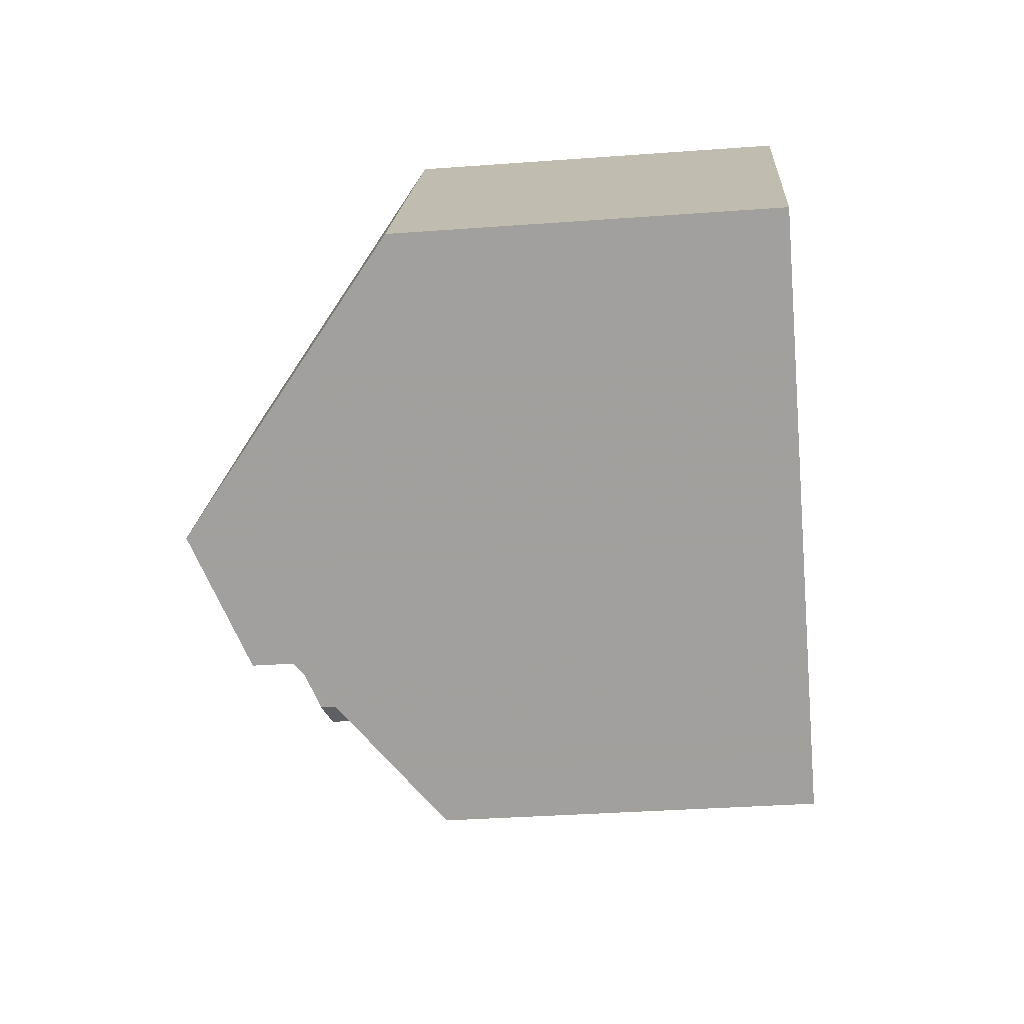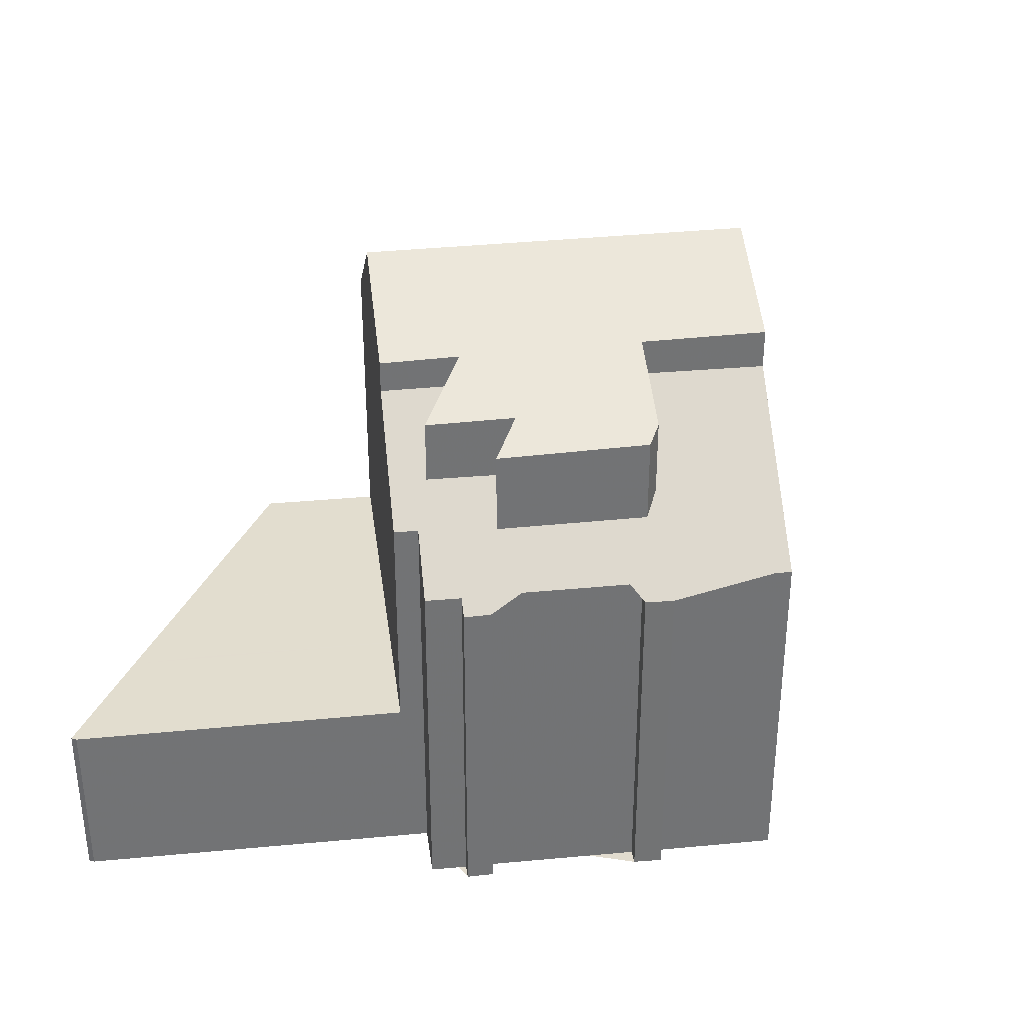
<metadata>
{"format":"obj","ext":"obj","renderer":"f3d","projection":"perspective","resolution":1024,"background":"white","views":[{"elev":-35.2,"azim":95.6,"up":"+Y"},{"elev":34.7,"azim":-59.9,"up":"+Z"}]}
</metadata>
<code>
v -1413 -2387 7.546
v -1411 -2386 5.908
v -1407 -2390 5.934
v -1421 -2386 2.775
v -1421 -2386 2.775
v -1414 -2385 2.822
v -1418 -2391 5.814
v -1418 -2391 6.529
v -1415 -2396 5.846
v -1416 -2395 5.831
v -1416 -2395 5.638
v -1417 -2394 5.642
v -1416 -2394 5.835
v -1418 -2392 5.824
v -1418 -2392 5.631
v -1418 -2392 5.621
v -1418 -2392 5.814
v -1411 -2393 9.469
v -1411 -2393 9.469
v -1413 -2387 7.542
v -1415 -2388 9.358
v -1413 -2394 8.67
v -1414 -2385 2.822
v -1413 -2386 2.829
v -1421 -2387 2.781
v -1413 -2386 2.829
v -1413 -2386 2.828
v -1414 -2385 2.822
v -1418 -2391 2.802
v -1413 -2387 2.832
v -1411 -2394 9.265
v -1415 -2389 9.006
v -1418 -2391 6.526
v -1413 -2394 8.021
v -1414 -2385 2.822
v -1421 -2386 2.775
v -1414 -2385 2.823
v -1414 -2385 2.823
v -1413 -2387 2.832
v -1413 -2387 7.56
v -1409 -2392 7.568
v -1417 -2392 6.74
v -1415 -2394 6.741
v -1414 -2395 6.742
v -1421 -2386 2.777
v -1421 -2386 2.777
v -1420 -2387 2.783
v -1418 -2390 6.739
v -1418 -2390 2.804
v -1417 -2392 7.96
v -1415 -2394 8.013
v -1414 -2388 9.365
v -1418 -2391 6.739
v -1418 -2391 6.529
v -1413 -2387 7.561
v -1413 -2387 7.546
v -1415 -2389 9.022
v -1414 -2388 9.365
v -1416 -2390 8.008
v -1416 -2390 8.537
v -1417 -2392 6.489
v -1416 -2394 6.509
v -1417 -2392 7.837
v -1416 -2394 7.898
v -1414 -2396 6.526
v -1418 -2391 6.479
v -1411 -2386 5.924
v -1408 -2390 5.93
v -1417 -2386 2.801
v -1417 -2386 2.801
v -1416 -2387 2.807
v -1415 -2388 2.819
v -1415 -2388 9.147
v -1415 -2389 9.156
v -1411 -2393 9.284
v -1414 -2388 9.367
v -1411 -2386 5.924
v -1413 -2387 7.561
v -1418 -2391 6.48
v -1417 -2391 6.739
v -1415 -2389 9.027
v -1415 -2389 9.159
v -1414 -2388 9.367
v -1418 -2392 5.814
v -1411 -2386 5.908
v -1416 -2390 8.009
v -1416 -2390 8.54
v -1417 -2391 8.081
v -1417 -2390 7.047
v -1417 -2390 7.047
v -1417 -2390 2.805
v -1417 -2391 7.047
v -1417 -2391 7.047
v -1414 -2395 7.05
v -1415 -2394 7.049
v -1416 -2392 7.048
v -1420 -2386 2.78
v -1421 -2386 2.78
v -1420 -2387 2.786
v -1415 -2394 8.161
v -1416 -2392 8.112
v -1418 -2391 6.526
v -1418 -2390 6.739
v -1413 -2387 2.832
v -1413 -2387 2.832
v -1415 -2388 2.819
v -1413 -2387 2.832
v -1417 -2390 7.047
v -1418 -2390 2.804
v -1418 -2391 2.802
v -1415 -2388 9.358
v -1413 -2387 7.542
v -1413 -2387 7.56
v -1416 -2389 8.005
v -1416 -2389 8.527
v -1417 -2390 2.805
v -1415 -2388 9.147
v -1415 -2388 9.358
v -1415 -2389 9.006
v -1413 -2394 8.67
v -1414 -2395 6.742
v -1414 -2396 6.526
v -1414 -2395 7.05
v -1413 -2394 8.021
v -1411 -2393 9.284
v -1411 -2394 9.265
v -1411 -2393 9.469
v -1415 -2396 5.846
v -1411 -2393 9.469
v -1409 -2392 7.568
v -1407 -2390 5.934
v -1413 -2387 2.832
v -1413 -2387 7.542
v -1413 -2387 7.547
v -1413 -2387 7.546
v -1413 -2387 7.542
v -1411 -2389 7.563
v -1409 -2392 7.597
v -1409 -2392 7.597
v -1411 -2386 5.924
v -1411 -2386 5.965
v -1411 -2386 5.908
v -1416 -2387 2.807
v -1415 -2388 2.819
v -1415 -2388 9.158
v -1411 -2393 9.317
v -1411 -2393 9.317
v -1417 -2386 2.801
v -1417 -2386 2.801
v -1415 -2388 2.819
v -1415 -2388 9.158
v -1415 -2389 9.171
v -1415 -2389 9.168
v -1417 -2386 2.804
v -1416 -2389 2.815
v -1416 -2389 8.834
v -1412 -2394 8.97
v -1412 -2394 8.97
v -1418 -2386 2.795
v -1418 -2386 2.795
v -1417 -2387 2.801
v -1416 -2389 8.842
v -1416 -2389 8.834
v -1416 -2389 8.645
v -1416 -2389 2.815
v -1416 -2389 8.845
v -1416 -2389 8.527
v -1416 -2389 8.005
v -1413 -2394 8.686
v -1413 -2394 8.686
v -1416 -2389 2.811
v -1419 -2386 2.788
v -1419 -2386 2.789
v -1418 -2387 2.795
v -1416 -2390 8.537
v -1416 -2389 8.527
v -1416 -2390 8.559
v -1416 -2390 8.008
v -1416 -2389 8.005
v -1416 -2389 2.811
v -1416 -2390 8.015
v -1416 -2390 8.54
v -1416 -2390 8.009
v -1416 -2389 8.533
v -1414 -2393 8.02
v -1414 -2393 8.625
v -1413 -2394 8.67
v -1413 -2394 8.67
v -1413 -2394 8.021
v -1413 -2394 8.021
v -1416 -2389 2.811
v -1419 -2386 2.789
v -1419 -2386 2.789
v -1418 -2387 2.795
v -1415 -2391 8.57
v -1416 -2390 8.541
v -1416 -2389 8.533
v -1416 -2389 8.017
v -1416 -2389 2.811
v -1416 -2390 8.544
v -1412 -2392 9.433
v -1409 -2389 5.929
v -1410 -2390 7.565
v -1410 -2390 7.579
v -1415 -2394 6.51
v -1415 -2394 6.741
v -1415 -2394 8.161
v -1415 -2394 7.049
v -1413 -2392 9.181
v -1413 -2392 9.24
v -1412 -2392 9.433
v -1416 -2395 5.638
v -1413 -2392 9.265
v -1413 -2392 8.926
v -1414 -2393 8.625
v -1414 -2393 8.02
v -1414 -2393 8.625
v -1414 -2393 8.02
v -1414 -2393 8.634
v -1409 -2389 5.925
v -1415 -2394 6.78
v -1415 -2394 8.032
v -1412 -2391 9.427
v -1417 -2392 6.489
v -1417 -2392 7.837
v -1412 -2391 8.945
v -1417 -2392 7.837
v -1417 -2392 7.96
v -1416 -2392 8.112
v -1407 -2390 6.007
v -1410 -2391 7.566
v -1410 -2391 7.587
v -1407 -2390 6.007
v -1417 -2392 6.489
v -1417 -2392 6.74
v -1416 -2392 7.048
v -1416 -2392 8.112
v -1416 -2392 7.048
v -1413 -2391 9.151
v -1413 -2391 9.226
v -1412 -2391 9.427
v -1418 -2392 5.622
v -1413 -2391 9.25
v -1414 -2391 8.902
v -1415 -2392 8.592
v -1415 -2392 8.596
v -1418 -2391 6.528
v -1418 -2391 6.734
v -1413 -2390 9.402
v -1410 -2390 6.902
v -1411 -2390 7.565
v -1411 -2390 7.575
v -1416 -2390 8.015
v -1416 -2390 8.559
v -1408 -2389 5.93
v -1418 -2391 6.739
v -1417 -2391 6.936
v -1416 -2390 8.559
v -1416 -2390 8.561
v -1416 -2390 8.015
v -1408 -2389 5.928
v -1417 -2391 8.081
v -1417 -2391 7.047
v -1417 -2391 8.081
v -1417 -2391 7.047
v -1414 -2390 9.09
v -1414 -2390 9.195
v -1413 -2390 9.402
v -1414 -2390 9.214
v -1415 -2390 8.871
v -1415 -2396 5.877
v -1415 -2396 5.877
v -1416 -2395 5.876
v -1418 -2391 5.874
v -1418 -2392 5.874
v -1418 -2392 5.874
v -1413 -2392 9.183
v -1412 -2392 9.243
v -1412 -2392 9.44
v -1412 -2392 9.27
v -1413 -2392 9.148
v -1417 -2393 7.856
v -1416 -2393 7.977
v -1412 -2392 9.44
v -1417 -2393 6.495
v -1416 -2392 8.129
v -1418 -2393 5.827
v -1417 -2393 5.875
v -1413 -2392 8.919
v -1414 -2392 8.609
v -1414 -2392 8.615
v -1417 -2393 6.495
v -1417 -2393 7.856
v -1409 -2391 7.109
v -1409 -2391 7.567
v -1409 -2391 7.594
v -1409 -2391 7.109
v -1415 -2388 2.819
v -1415 -2388 2.818
v -1419 -2389 2.794
v -1419 -2389 2.792
v -1415 -2388 9.363
v -1414 -2388 9.15
v -1415 -2388 9.187
v -1410 -2388 5.927
v -1412 -2388 7.555
v -1412 -2388 7.562
v -1414 -2388 8.986
v -1417 -2389 2.806
v -1418 -2389 2.797
v -1416 -2388 2.812
v -1417 -2389 2.806
v -1415 -2388 2.819
v -1415 -2388 9.187
v -1415 -2388 9.363
v -1410 -2388 5.918
v -1415 -2388 2.819
v -1411 -2393 9.458
v -1411 -2393 9.458
v -1415 -2394 8.032
v -1415 -2394 6.78
v -1415 -2394 7.049
v -1412 -2393 9.253
v -1411 -2393 9.279
v -1411 -2393 9.312
v -1412 -2393 8.955
v -1413 -2394 8.645
v -1413 -2394 8.02
v -1413 -2394 8.645
v -1413 -2394 8.02
v -1413 -2394 8.657
v -1416 -2394 7.898
v -1415 -2394 8.013
v -1415 -2394 6.78
v -1415 -2394 8.032
v -1416 -2394 6.509
v -1415 -2394 6.741
v -1417 -2394 5.834
v -1416 -2394 5.875
v -1416 -2394 6.509
v -1416 -2394 7.898
v -1411 -2386 5.965
v -1413 -2387 7.546
v -1413 -2387 0
v -1411 -2386 0
v -1411 -2386 5.908
v -1411 -2386 5.908
v -1411 -2386 0
v -1411 -2386 0
v -1407 -2390 6.007
v -1407 -2390 5.934
v -1407 -2390 0
v -1407 -2390 8.882e-16
v -1421 -2386 2.775
v -1421 -2386 2.775
v -1421 -2386 0
v -1421 -2386 4.441e-16
v -1421 -2386 2.777
v -1421 -2386 2.775
v -1421 -2386 -4.441e-16
v -1421 -2386 0
v -1414 -2385 2.823
v -1414 -2385 2.822
v -1414 -2385 0
v -1414 -2385 4.441e-16
v -1418 -2391 5.874
v -1418 -2391 5.814
v -1418 -2391 0
v -1418 -2391 8.882e-16
v -1418 -2391 6.529
v -1418 -2391 6.529
v -1418 -2391 8.882e-16
v -1418 -2391 8.882e-16
v -1416 -2395 5.638
v -1416 -2395 5.831
v -1416 -2395 0
v -1416 -2395 0
v -1416 -2395 5.638
v -1416 -2395 5.638
v -1416 -2395 0
v -1416 -2395 0
v -1416 -2394 5.835
v -1417 -2394 5.642
v -1417 -2394 0
v -1416 -2394 8.882e-16
v -1417 -2394 5.834
v -1416 -2394 5.835
v -1416 -2394 8.882e-16
v -1417 -2394 -8.882e-16
v -1418 -2392 5.631
v -1418 -2392 5.824
v -1418 -2392 8.882e-16
v -1418 -2392 8.882e-16
v -1418 -2392 5.622
v -1418 -2392 5.631
v -1418 -2392 8.882e-16
v -1418 -2392 -8.882e-16
v -1418 -2392 5.814
v -1418 -2392 5.621
v -1418 -2392 0
v -1418 -2392 0
v -1418 -2392 5.814
v -1418 -2392 5.814
v -1418 -2392 0
v -1418 -2392 0
v -1411 -2393 9.458
v -1411 -2393 9.469
v -1411 -2393 -1.776e-15
v -1411 -2393 0
v -1414 -2385 2.822
v -1414 -2385 2.822
v -1414 -2385 0
v -1414 -2385 0
v -1421 -2386 2.775
v -1421 -2387 2.781
v -1421 -2387 0
v -1421 -2386 0
v -1413 -2387 2.832
v -1413 -2386 2.829
v -1413 -2386 0
v -1413 -2387 0
v -1414 -2385 2.822
v -1414 -2385 2.822
v -1414 -2385 -4.441e-16
v -1414 -2385 0
v -1412 -2394 8.97
v -1411 -2394 9.265
v -1411 -2394 0
v -1412 -2394 0
v -1421 -2386 2.775
v -1421 -2386 2.775
v -1421 -2386 4.441e-16
v -1421 -2386 -4.441e-16
v -1413 -2386 2.829
v -1414 -2385 2.823
v -1414 -2385 4.441e-16
v -1413 -2386 0
v -1409 -2392 7.597
v -1409 -2392 7.568
v -1409 -2392 -8.882e-16
v -1409 -2392 -8.882e-16
v -1414 -2396 6.526
v -1414 -2395 6.742
v -1414 -2395 0
v -1414 -2396 0
v -1421 -2386 2.78
v -1421 -2386 2.777
v -1421 -2386 0
v -1421 -2386 0
v -1418 -2391 6.528
v -1418 -2391 6.529
v -1418 -2391 8.882e-16
v -1418 -2391 0
v -1413 -2387 7.546
v -1413 -2387 7.546
v -1413 -2387 0
v -1413 -2387 0
v -1415 -2396 5.877
v -1414 -2396 6.526
v -1414 -2396 0
v -1415 -2396 0
v -1418 -2391 6.529
v -1418 -2391 6.479
v -1418 -2391 -8.882e-16
v -1418 -2391 8.882e-16
v -1411 -2386 5.908
v -1411 -2386 5.924
v -1411 -2386 0
v -1411 -2386 0
v -1407 -2390 5.934
v -1408 -2390 5.93
v -1408 -2390 0
v -1407 -2390 0
v -1414 -2385 2.822
v -1417 -2386 2.801
v -1417 -2386 0
v -1414 -2385 -4.441e-16
v -1411 -2394 9.265
v -1411 -2393 9.284
v -1411 -2393 1.776e-15
v -1411 -2394 0
v -1418 -2391 5.814
v -1418 -2392 5.814
v -1418 -2392 0
v -1418 -2391 0
v -1410 -2388 5.918
v -1411 -2386 5.908
v -1411 -2386 0
v -1410 -2388 8.882e-16
v -1414 -2395 6.742
v -1414 -2395 7.05
v -1414 -2395 8.882e-16
v -1414 -2395 0
v -1419 -2386 2.788
v -1421 -2386 2.78
v -1421 -2386 0
v -1419 -2386 -4.441e-16
v -1419 -2389 2.792
v -1418 -2391 2.802
v -1418 -2391 0
v -1419 -2389 -4.441e-16
v -1413 -2387 7.546
v -1413 -2387 7.542
v -1413 -2387 0
v -1413 -2387 0
v -1416 -2395 5.831
v -1415 -2396 5.846
v -1415 -2396 0
v -1416 -2395 0
v -1411 -2393 9.469
v -1409 -2392 7.597
v -1409 -2392 -8.882e-16
v -1411 -2393 -1.776e-15
v -1411 -2386 5.924
v -1411 -2386 5.965
v -1411 -2386 0
v -1411 -2386 0
v -1411 -2386 5.908
v -1411 -2386 5.908
v -1411 -2386 0
v -1411 -2386 0
v -1411 -2393 9.284
v -1411 -2393 9.317
v -1411 -2393 1.776e-15
v -1411 -2393 1.776e-15
v -1417 -2386 2.801
v -1417 -2386 2.801
v -1417 -2386 -4.441e-16
v -1417 -2386 0
v -1413 -2394 8.686
v -1412 -2394 8.97
v -1412 -2394 0
v -1413 -2394 0
v -1417 -2386 2.801
v -1418 -2386 2.795
v -1418 -2386 0
v -1417 -2386 -4.441e-16
v -1413 -2394 8.67
v -1413 -2394 8.686
v -1413 -2394 0
v -1413 -2394 0
v -1419 -2386 2.789
v -1419 -2386 2.788
v -1419 -2386 -4.441e-16
v -1419 -2386 0
v -1414 -2395 7.05
v -1413 -2394 8.021
v -1413 -2394 0
v -1414 -2395 8.882e-16
v -1418 -2386 2.795
v -1419 -2386 2.789
v -1419 -2386 0
v -1418 -2386 0
v -1417 -2394 5.642
v -1416 -2395 5.638
v -1416 -2395 0
v -1417 -2394 0
v -1408 -2389 5.928
v -1409 -2389 5.925
v -1409 -2389 0
v -1408 -2389 0
v -1409 -2391 7.109
v -1407 -2390 6.007
v -1407 -2390 8.882e-16
v -1409 -2391 0
v -1418 -2392 5.621
v -1418 -2392 5.622
v -1418 -2392 -8.882e-16
v -1418 -2392 0
v -1418 -2391 6.526
v -1418 -2391 6.528
v -1418 -2391 0
v -1418 -2391 8.882e-16
v -1408 -2390 5.93
v -1408 -2389 5.928
v -1408 -2389 0
v -1408 -2390 0
v -1415 -2396 5.846
v -1415 -2396 5.877
v -1415 -2396 0
v -1415 -2396 0
v -1418 -2391 6.479
v -1418 -2391 5.874
v -1418 -2391 8.882e-16
v -1418 -2391 -8.882e-16
v -1418 -2392 5.824
v -1418 -2393 5.827
v -1418 -2393 0
v -1418 -2392 8.882e-16
v -1409 -2392 7.568
v -1409 -2391 7.109
v -1409 -2391 0
v -1409 -2392 -8.882e-16
v -1421 -2387 2.781
v -1419 -2389 2.792
v -1419 -2389 -4.441e-16
v -1421 -2387 0
v -1409 -2389 5.925
v -1410 -2388 5.918
v -1410 -2388 8.882e-16
v -1409 -2389 0
v -1411 -2393 9.317
v -1411 -2393 9.458
v -1411 -2393 0
v -1411 -2393 1.776e-15
v -1418 -2393 5.827
v -1417 -2394 5.834
v -1417 -2394 -8.882e-16
v -1418 -2393 0
v -1418 -2391 0
v -1418 -2391 0
v -1421 -2386 0
v -1421 -2386 0
v -1414 -2385 0
v -1413 -2387 0
v -1411 -2386 0
v -1407 -2390 0
v -1415 -2396 0
v -1416 -2395 0
v -1416 -2395 0
v -1417 -2394 0
v -1416 -2394 0
v -1418 -2392 0
v -1418 -2392 0
v -1418 -2392 0
v -1418 -2392 0
f 248 54 247
f 70 28 35 69
f 38 23 6 37
f 35 28 23 38
f 105 27 24 104
f 299 71 143 298
f 104 24 26 107
f 117 74 57 119
f 132 39 40 133
f 303 55 78 308
f 143 71 154
f 37 26 24 38
f 38 24 27 35
f 86 59 60 87
f 49 29 33 48
f 141 67 140
f 108 89 53 103
f 45 36 5 46
f 301 25 47 300
f 91 49 48 90
f 47 25 4 36 45
f 206 121 122 205
f 322 123 121 206 321
f 324 125 126 323
f 61 42 50 63
f 62 43 51 64
f 271 128 10 11 212 273
f 140 67 2 142
f 160 148 149 159
f 311 161 71 299
f 313 150 151 314
f 318 147 325
f 315 58 153 145 304
f 159 149 154 71 161
f 230 131 3 233
f 256 80 79 66 8 54 248
f 257 80 256
f 81 57 74 82
f 275 84 7 274
f 305 77 85 316
f 153 58 83 152
f 138 130 41 139
f 196 175 167 184
f 198 179 176 197
f 199 180 179 198
f 259 195 258
f 97 45 46 98
f 300 47 99 310
f 99 47 45 97
f 200 182 175 196
f 334 95 100 335
f 101 50 42 96
f 222 51 43 221
f 136 112 56 135
f 302 111 113 55 303
f 115 60 59 114
f 121 44 65 122
f 123 94 44 121
f 120 22 34 124
f 125 75 31 126
f 272 9 128 271
f 319 146 147 318
f 306 134 77 305
f 252 137 251
f 170 157 158 169
f 134 78 55 135
f 135 55 113 136
f 307 78 134 306
f 308 78 307
f 139 18 129 138
f 133 20 30 132
f 140 77 134 135 56 1 141
f 142 85 77 140
f 298 143 27 105 317
f 146 75 125 147
f 148 70 69 149
f 150 72 73 151
f 325 147 125 324
f 153 74 117 145
f 149 69 154
f 152 82 74 153
f 154 69 35 27 143
f 157 126 31 158
f 173 97 98 172
f 310 99 174 309
f 174 99 97 173
f 156 119 57 162
f 163 32 164
f 164 32 73 72 165
f 323 126 157 326
f 162 57 81 166
f 190 94 123 189
f 327 120 124 328
f 193 160 159 192
f 312 194 161 311
f 192 159 161 194
f 178 89 108 168
f 180 91 90 179
f 181 92 88 177
f 330 189 123 322
f 183 93 89 178
f 253 86 87 254
f 186 100 95 185
f 187 170 169 188
f 192 173 172 193
f 309 174 194 312
f 194 174 173 192
f 331 170 187 329
f 184 156 162 196
f 197 163 164 198
f 198 164 165 199
f 326 157 170 331
f 196 162 166 200
f 250 202 255
f 232 204 203 231
f 226 204 232
f 337 206 205 336
f 321 206 337
f 240 210 209 239
f 339 273 212 12 13 338
f 243 213 210 240
f 281 214 289
f 290 217 207 286
f 291 219 217 290
f 289 214 219 291
f 241 211 213 243
f 255 202 220 261
f 292 224 225 293
f 226 201 223
f 295 231 230 294
f 296 232 231 295
f 284 201 226 232 296
f 294 230 233 297
f 234 79 80 235
f 262 229 236 263
f 265 238 235 80 257
f 267 240 239 266
f 276 242 16 17 84 275
f 269 243 240 267
f 266 239 244 270
f 258 195 245 237 264
f 245 195 246
f 270 244 246 195 259
f 268 241 243 269
f 247 102 103 53 248
f 250 203 251
f 251 203 204 252
f 252 204 226 223 249
f 255 68 131 230 231 203 250
f 248 53 256
f 256 53 89 93 257
f 258 182 200 259
f 261 68 255
f 257 93 265
f 266 81 82 267
f 267 82 152 269
f 270 166 81 266
f 265 93 183 260
f 259 200 166 270
f 269 152 83 268
f 271 122 65 272
f 273 205 122 271
f 274 66 79 275
f 336 205 273 339
f 275 79 234 276
f 277 209 210 278
f 278 210 213 280
f 281 209 277
f 282 227 228 283
f 280 213 211 279
f 283 228 237 286
f 287 14 15 242 276 288
f 289 244 239 209 281
f 286 237 245 290
f 290 245 246 291
f 291 246 244 289
f 340 292 293 341
f 294 130 295
f 295 130 138 296
f 296 138 129 284
f 297 41 130 294
f 288 276 234 285
f 298 144 106 299
f 300 109 110 301
f 303 52 302
f 305 202 250 251 137 306
f 306 137 307
f 307 137 252 249 76 308
f 309 171 116 310
f 311 155 191 312
f 312 191 171 309
f 299 106 155 311
f 314 21 40 39 313
f 304 118 315
f 316 220 202 305
f 310 116 109 300
f 308 76 52 303
f 317 144 298
f 318 127 19 319
f 321 208 322
f 323 277 278 324
f 324 278 280 325
f 326 214 281 277 323
f 328 216 215 327
f 322 208 218 330
f 329 217 219 331
f 331 219 214 326
f 332 282 283 333
f 325 280 279 127 318
f 333 283 286 207 320
f 338 287 288 339
f 339 288 285 336
f 343 344 345 342
f 347 348 349 346
f 351 352 353 350
f 355 356 357 354
f 359 360 361 358
f 363 364 365 362
f 367 368 369 366
f 371 372 373 370
f 375 376 377 374
f 379 380 381 378
f 383 384 385 382
f 387 388 389 386
f 391 392 393 390
f 395 396 397 394
f 399 400 401 398
f 403 404 405 402
f 407 408 409 406
f 411 412 413 410
f 415 416 417 414
f 419 420 421 418
f 423 424 425 422
f 427 428 429 426
f 431 432 433 430
f 435 436 437 434
f 439 440 441 438
f 443 444 445 442
f 447 448 449 446
f 451 452 453 450
f 455 456 457 454
f 459 460 461 458
f 463 464 465 462
f 467 468 469 466
f 471 472 473 470
f 475 476 477 474
f 479 480 481 478
f 483 484 485 482
f 487 488 489 486
f 491 492 493 490
f 495 496 497 494
f 499 500 501 498
f 503 504 505 502
f 507 508 509 506
f 511 512 513 510
f 515 516 517 514
f 519 520 521 518
f 523 524 525 522
f 527 528 529 526
f 531 532 533 530
f 535 536 537 534
f 539 540 541 538
f 543 544 545 542
f 547 548 549 546
f 551 552 553 550
f 555 556 557 554
f 559 560 561 558
f 563 564 565 562
f 567 568 569 566
f 571 572 573 570
f 575 576 577 574
f 579 580 581 578
f 583 584 585 582
f 587 588 589 586
f 591 592 593 590
f 595 596 597 594
f 599 600 601 598
f 603 604 605 602
f 607 608 609 606
f 611 612 613 614 615 616 617 618 619 620 621 622 623 624 625 626 610

</code>
